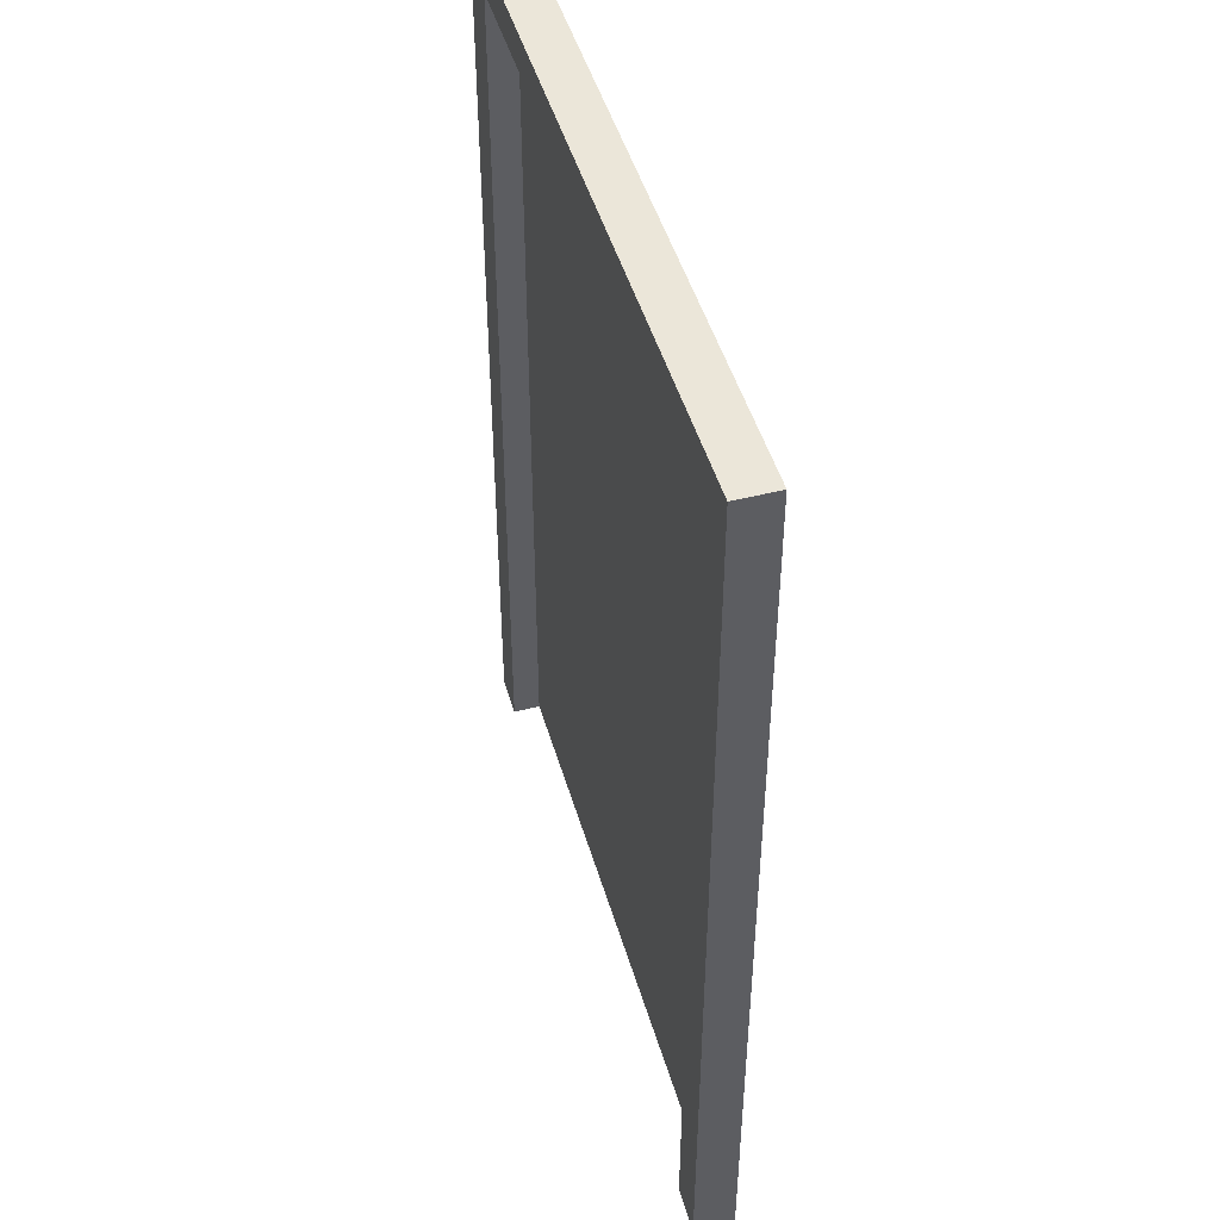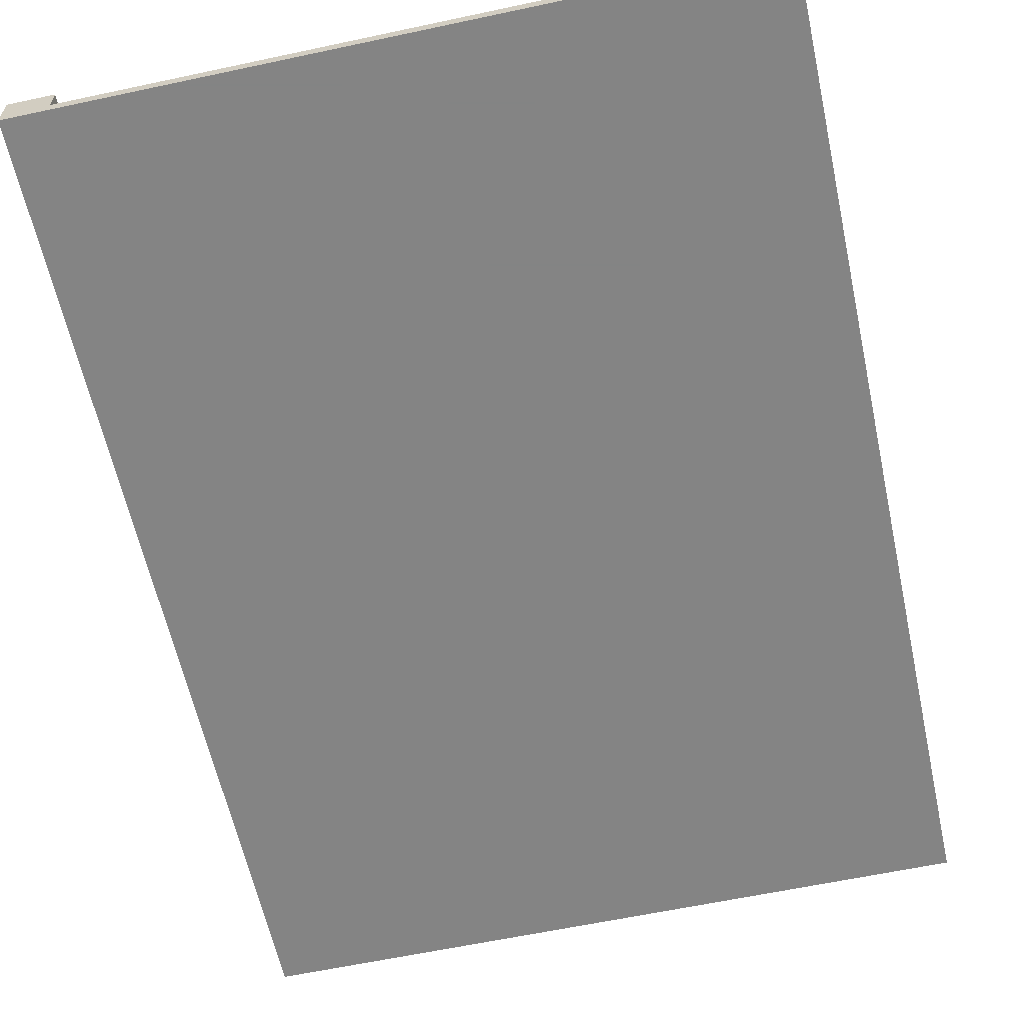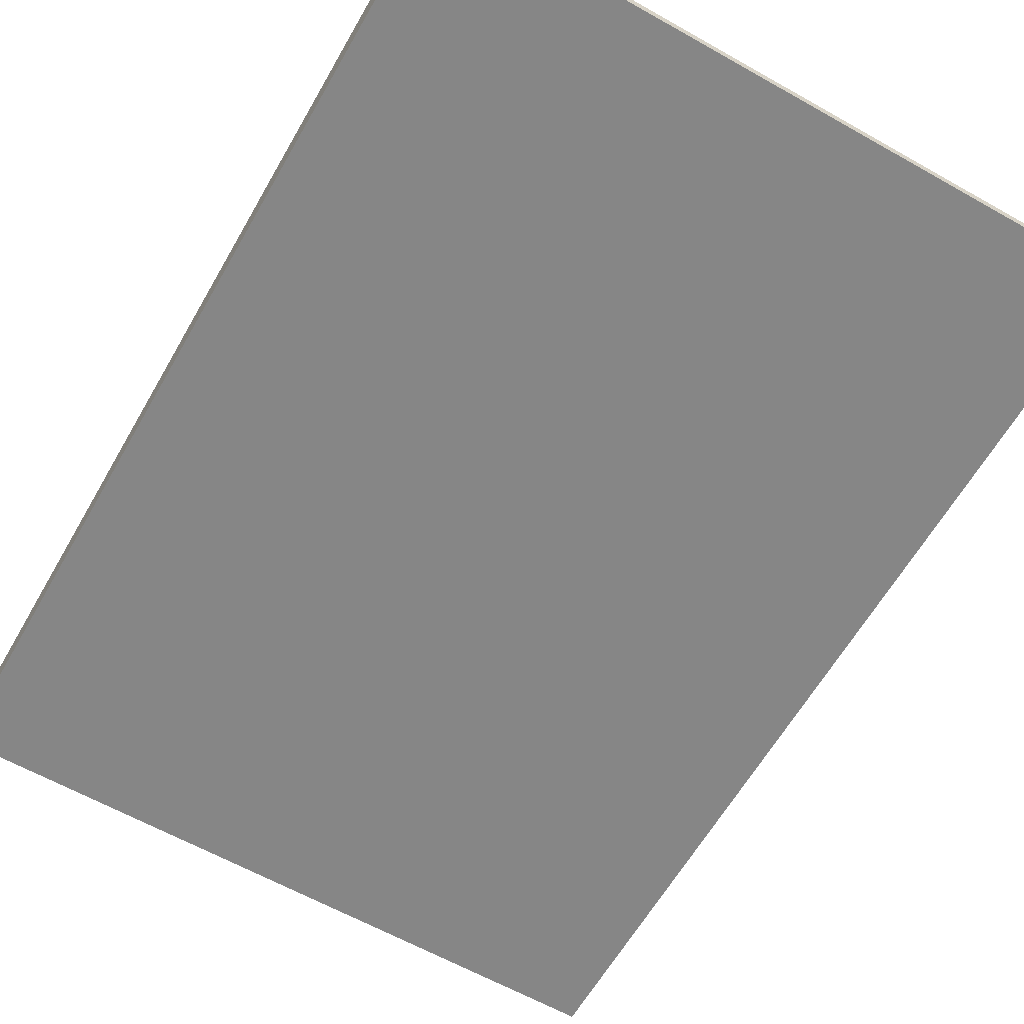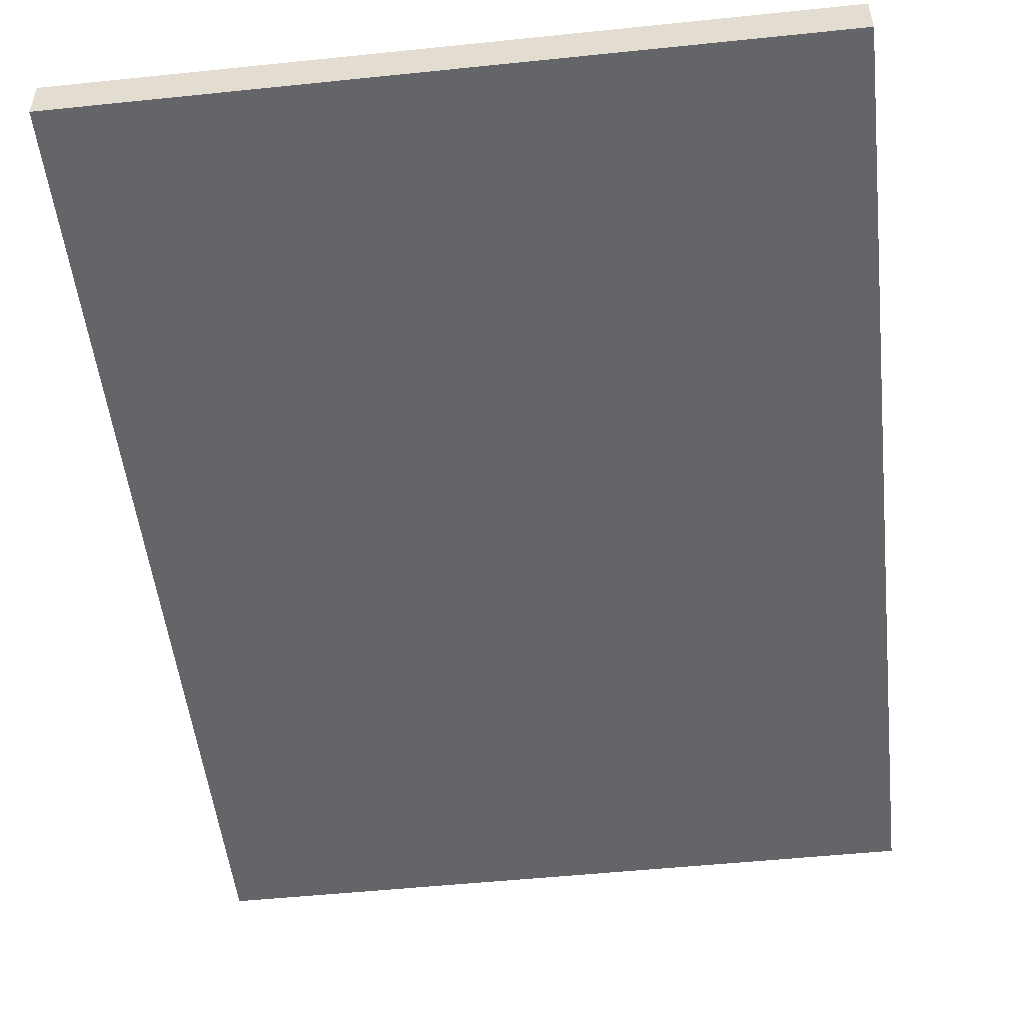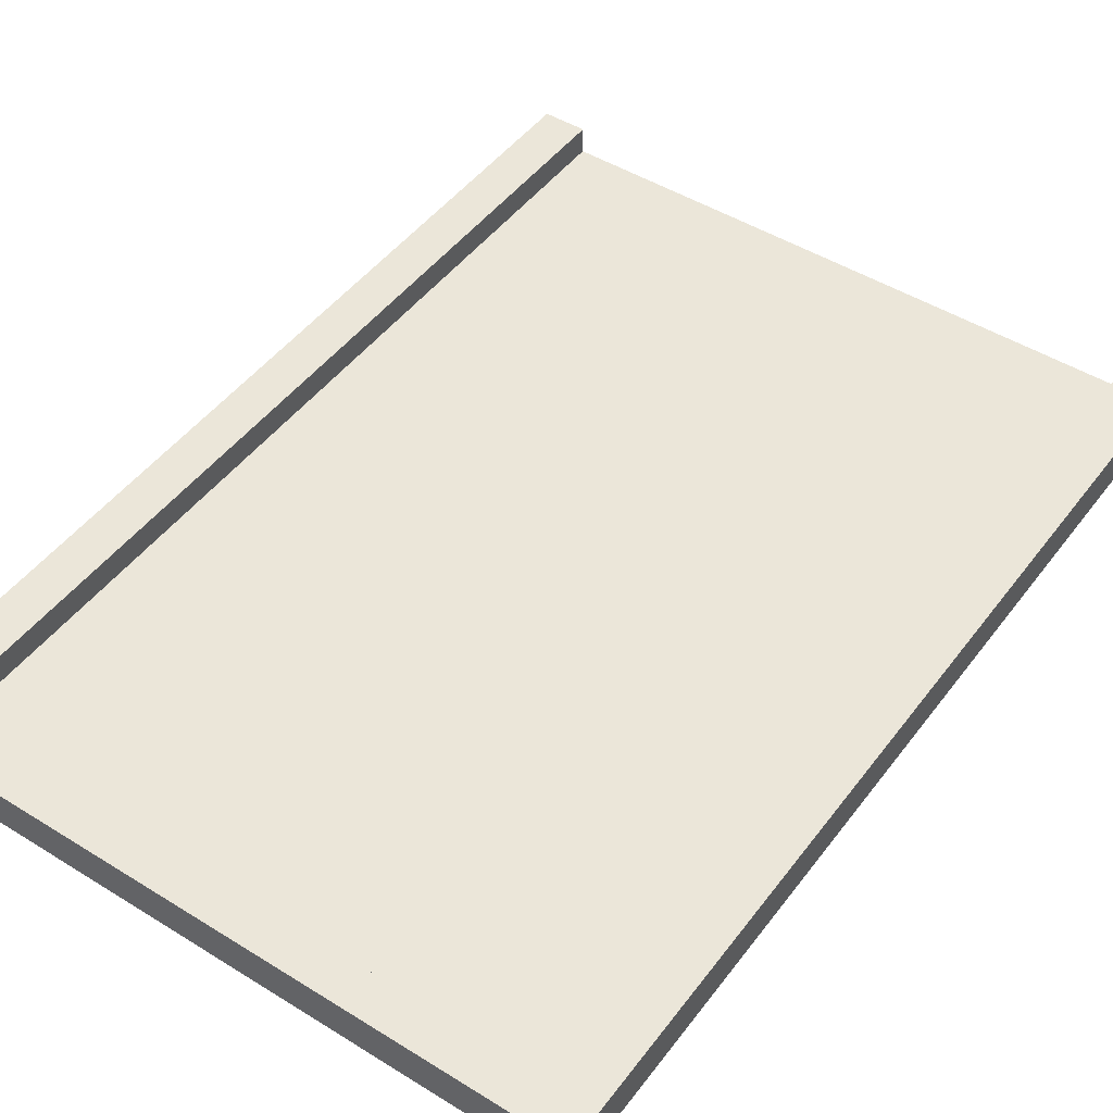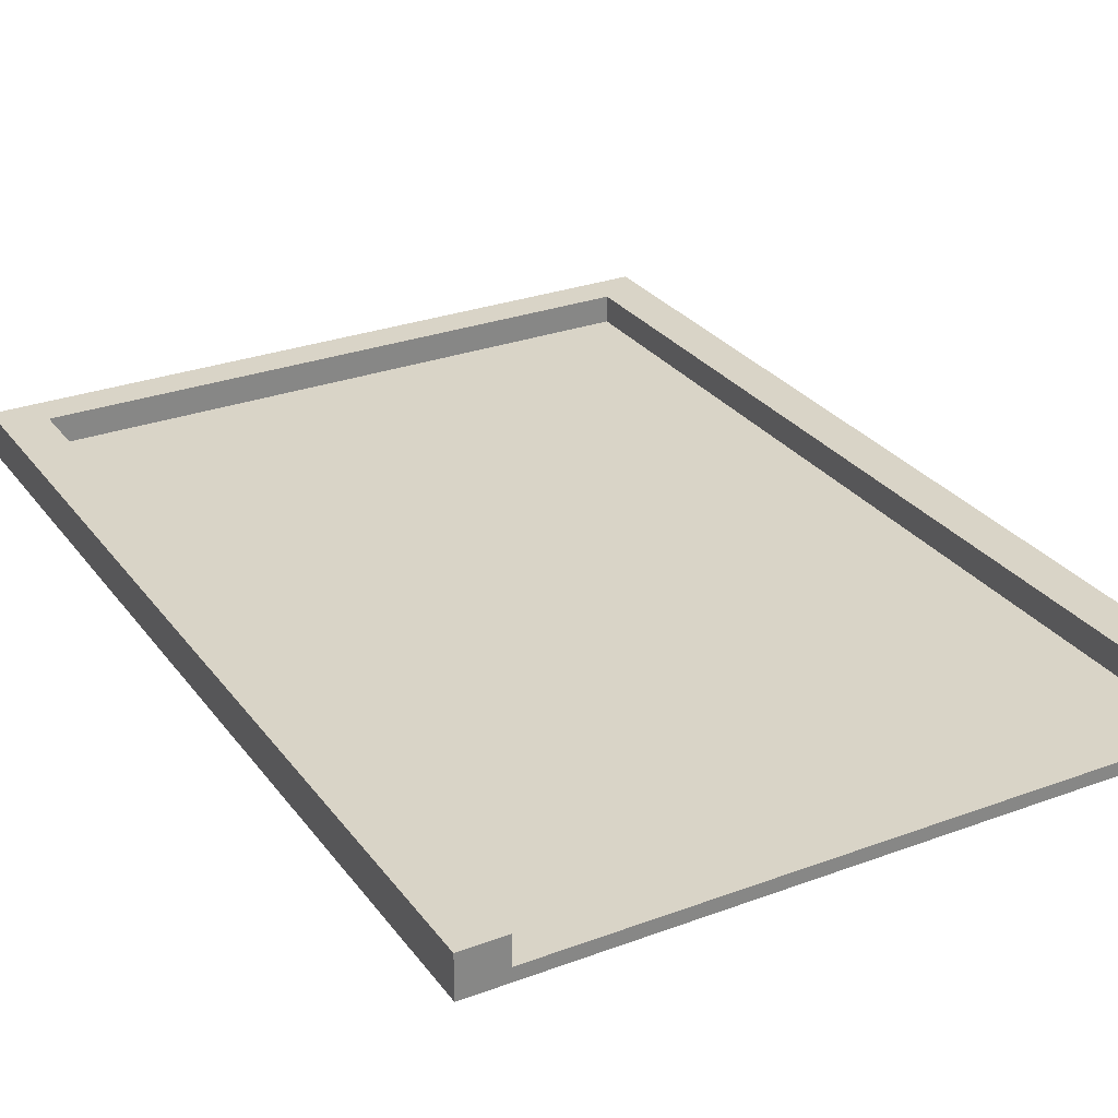
<metadata>
{"format":"obj","ext":"obj","renderer":"f3d","projection":"perspective","resolution":1024,"background":"white","views":[{"elev":47.8,"azim":73.9,"up":"+Y"},{"elev":-61.3,"azim":12.3,"up":"+Z"},{"elev":-62.2,"azim":-29.8,"up":"+Z"},{"elev":-51.6,"azim":-173.6,"up":"+Z"},{"elev":47.4,"azim":-145.0,"up":"+Z"},{"elev":28.5,"azim":-29.1,"up":"+Z"}]}
</metadata>
<code>
o door_002_Plane.020
v 0.735 -0.005636 0.02979
v 0.735 2.228 0.02979
v 0.735 -0.005636 0.09735
v 0.735 2.228 0.09735
v 0.842 -0.005632 0.09735
v 0.842 2.319 0.09735
v 0.842 -0.005632 -0.001619
v 0.842 2.319 -0.001618
v -0.735 -0.005636 0.02979
v -0.735 2.228 0.02979
v -0.735 -0.005636 0.09735
v -0.735 2.228 0.09735
v -0.842 -0.005632 0.09735
v -0.842 2.319 0.09735
v -0.842 -0.005632 -0.001619
v -0.842 2.319 -0.001618
v 0.735 -0.005632 -0.001619
v -0.735 -0.005632 -0.001619
f 7 5 3 1 17
f 3 5 6 4
f 7 17 18 15 16 8
f 18 9 11 13 15
f 2 10 9 1
f 2 1 3 4
f 12 4 6 14
f 8 16 14 6
f 5 7 8 6
f 11 12 14 13
f 10 12 11 9
f 13 14 16 15
f 4 12 10 2
f 17 1 9 18

</code>
